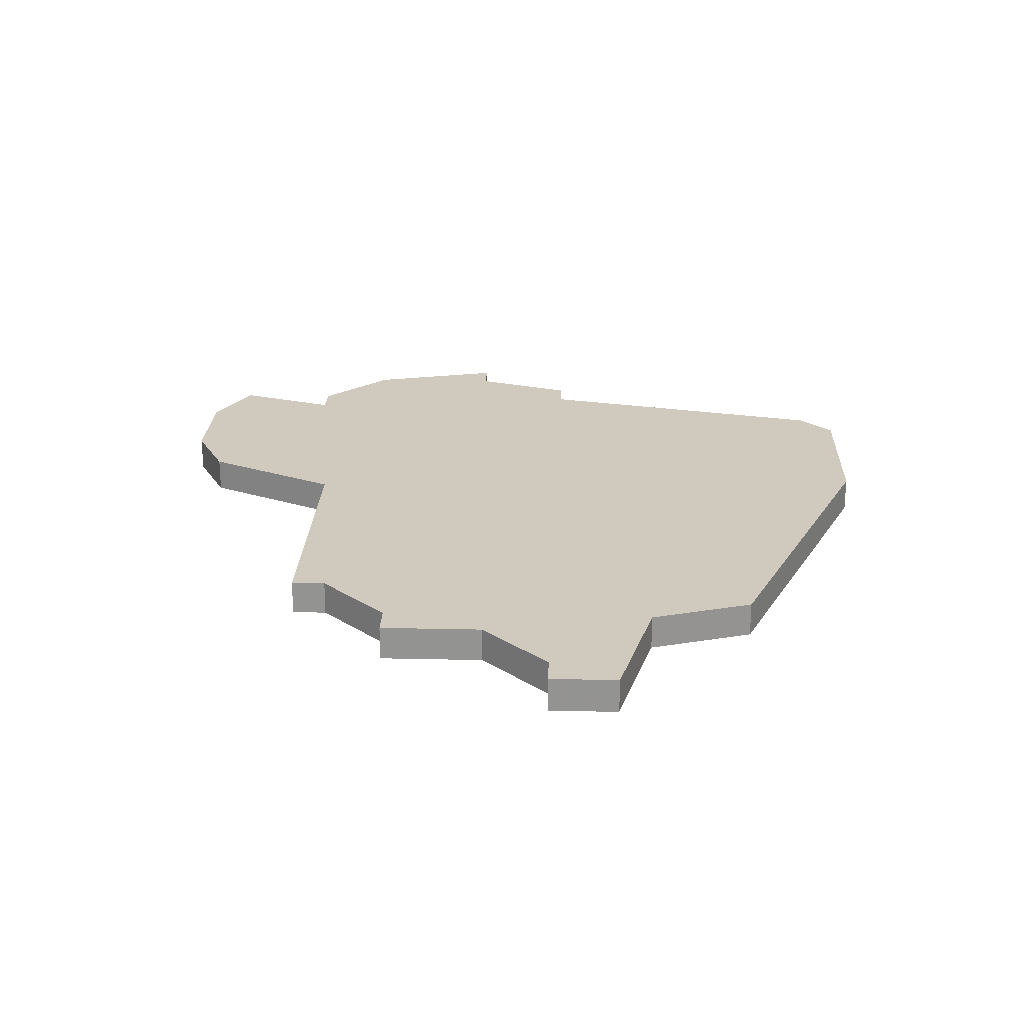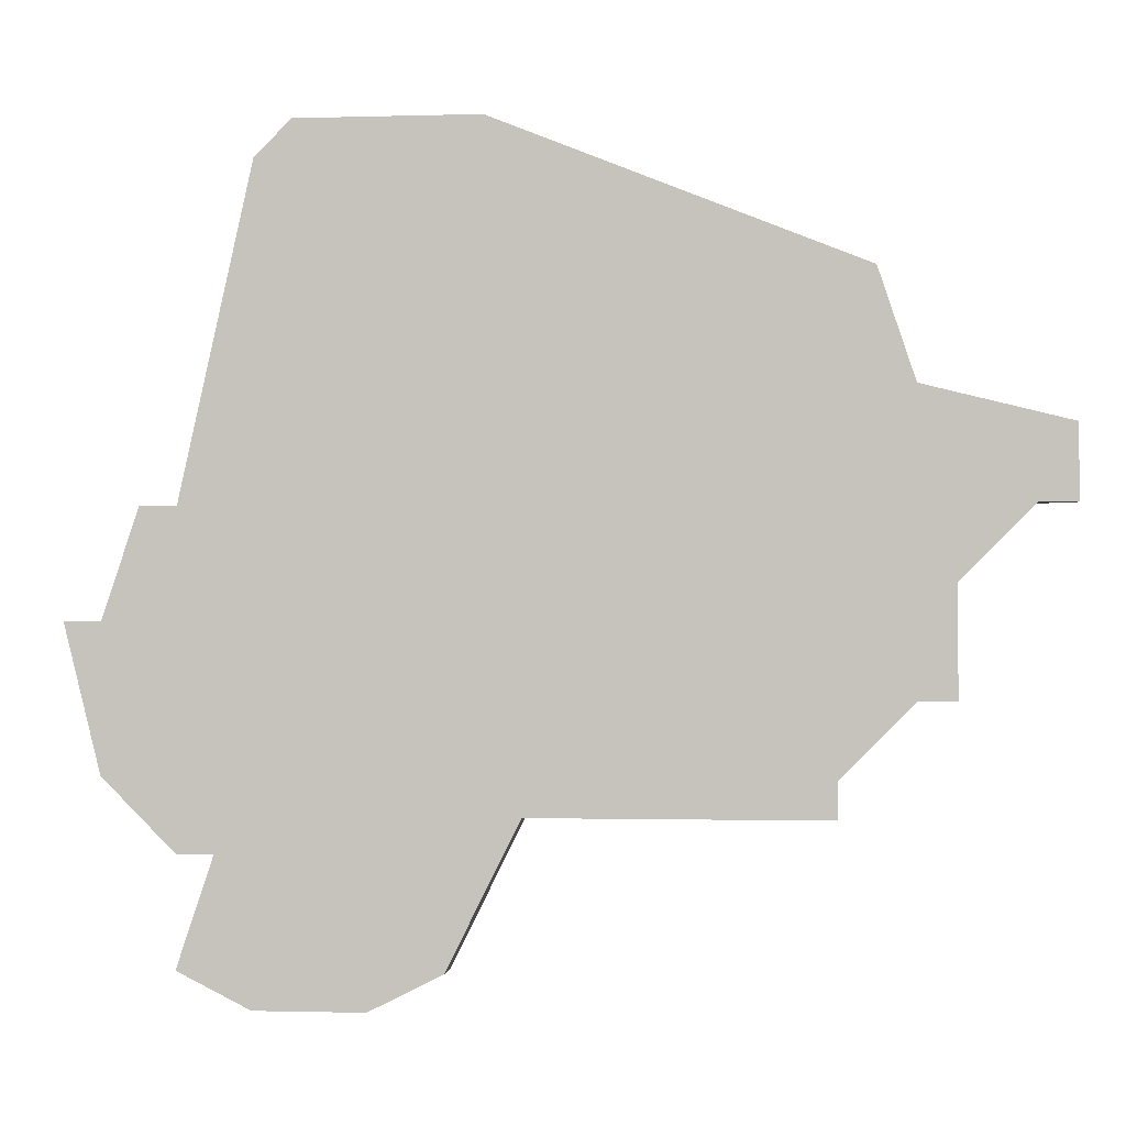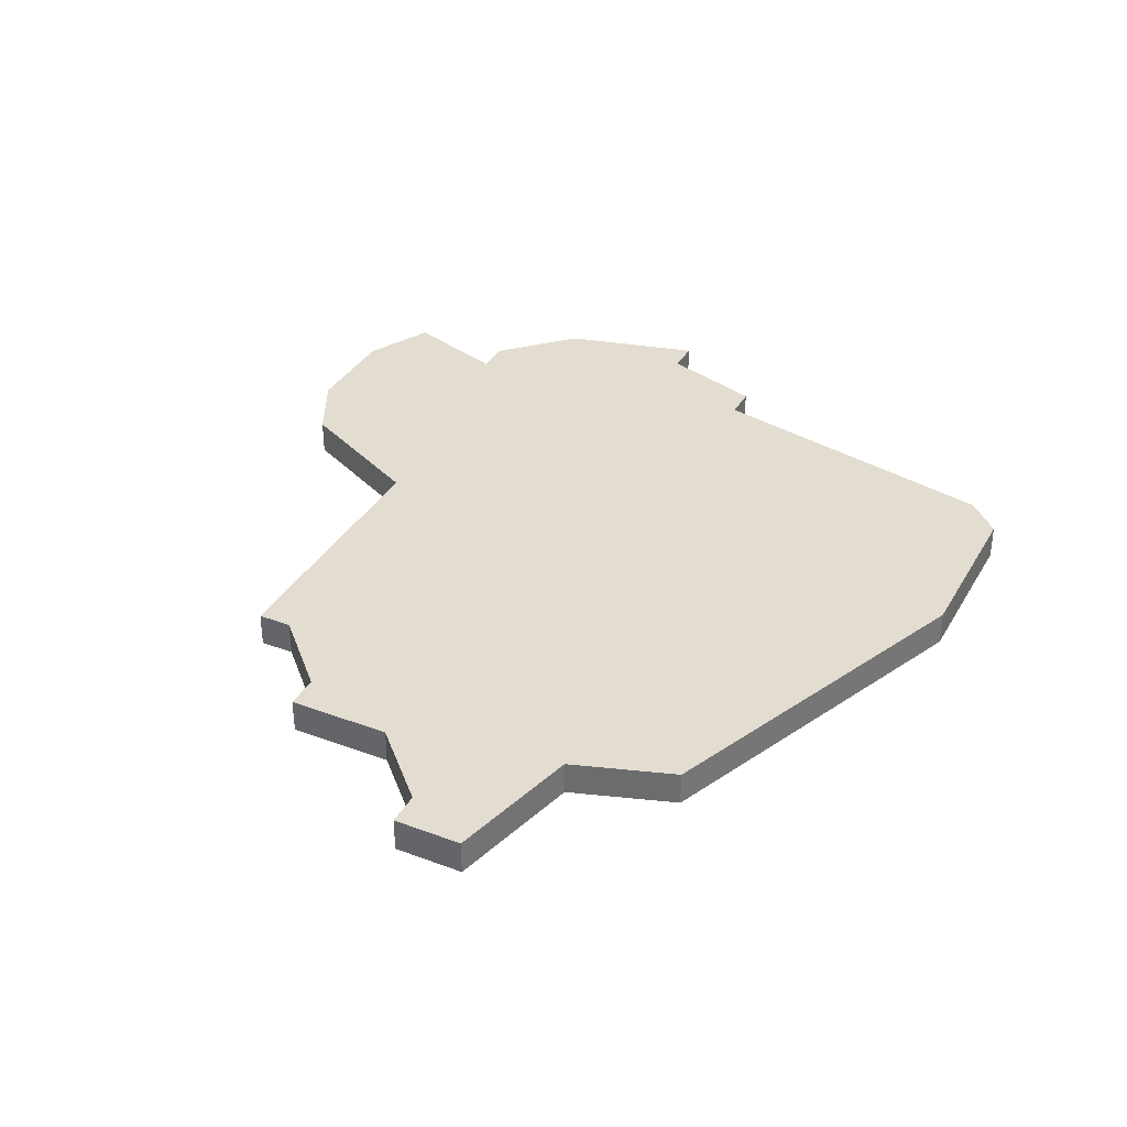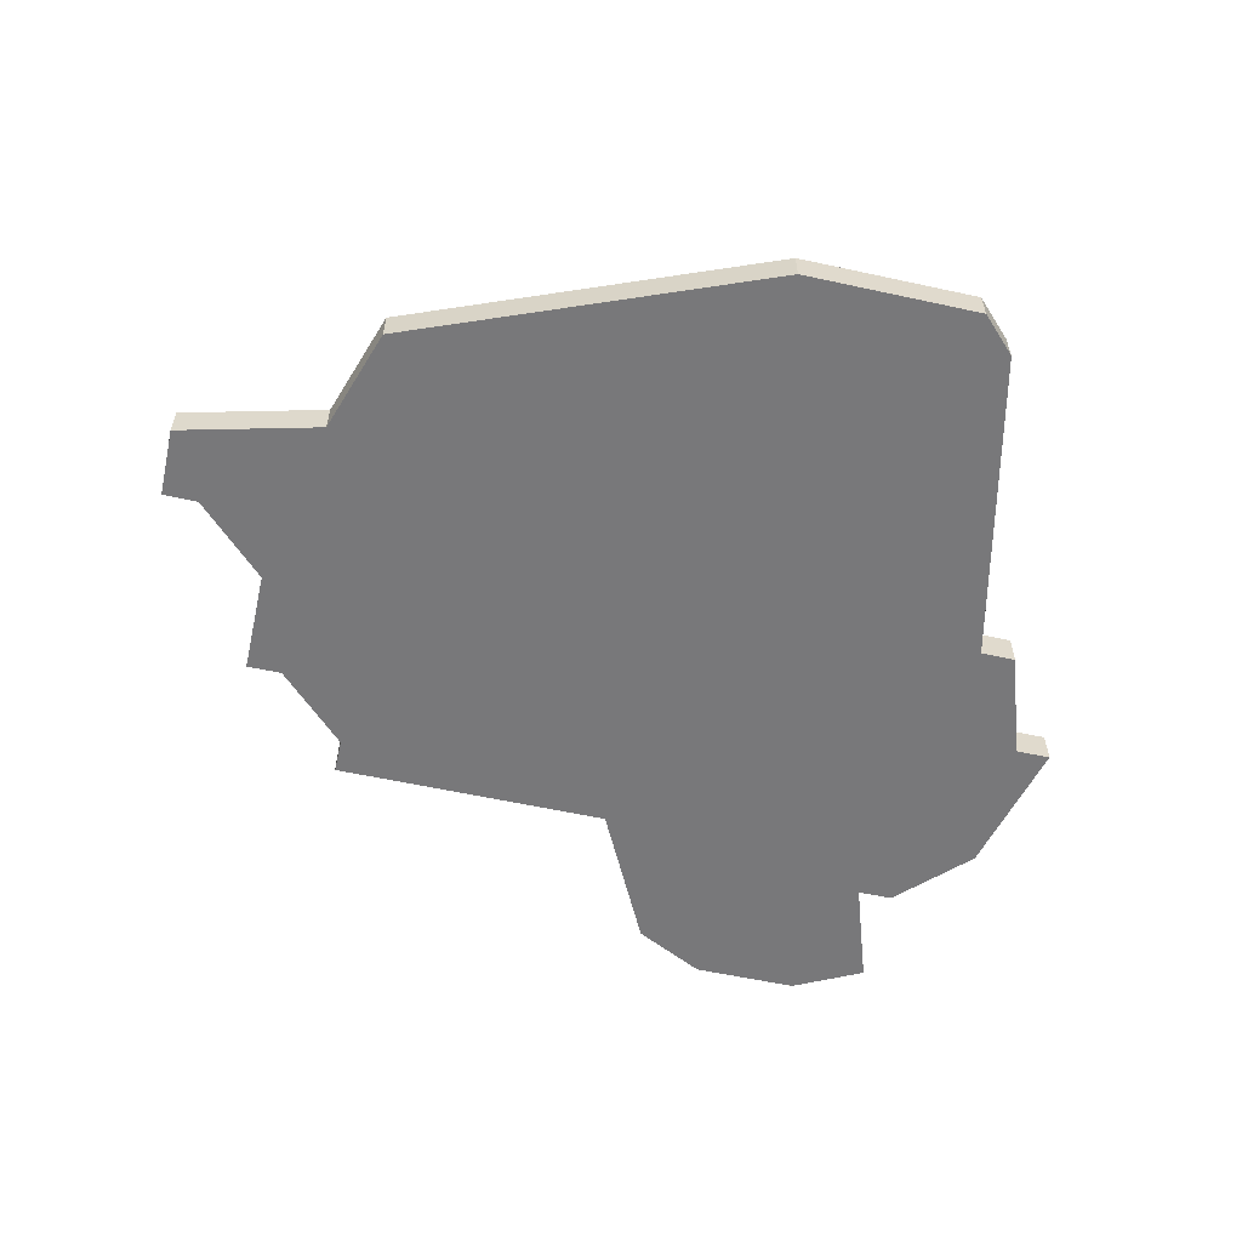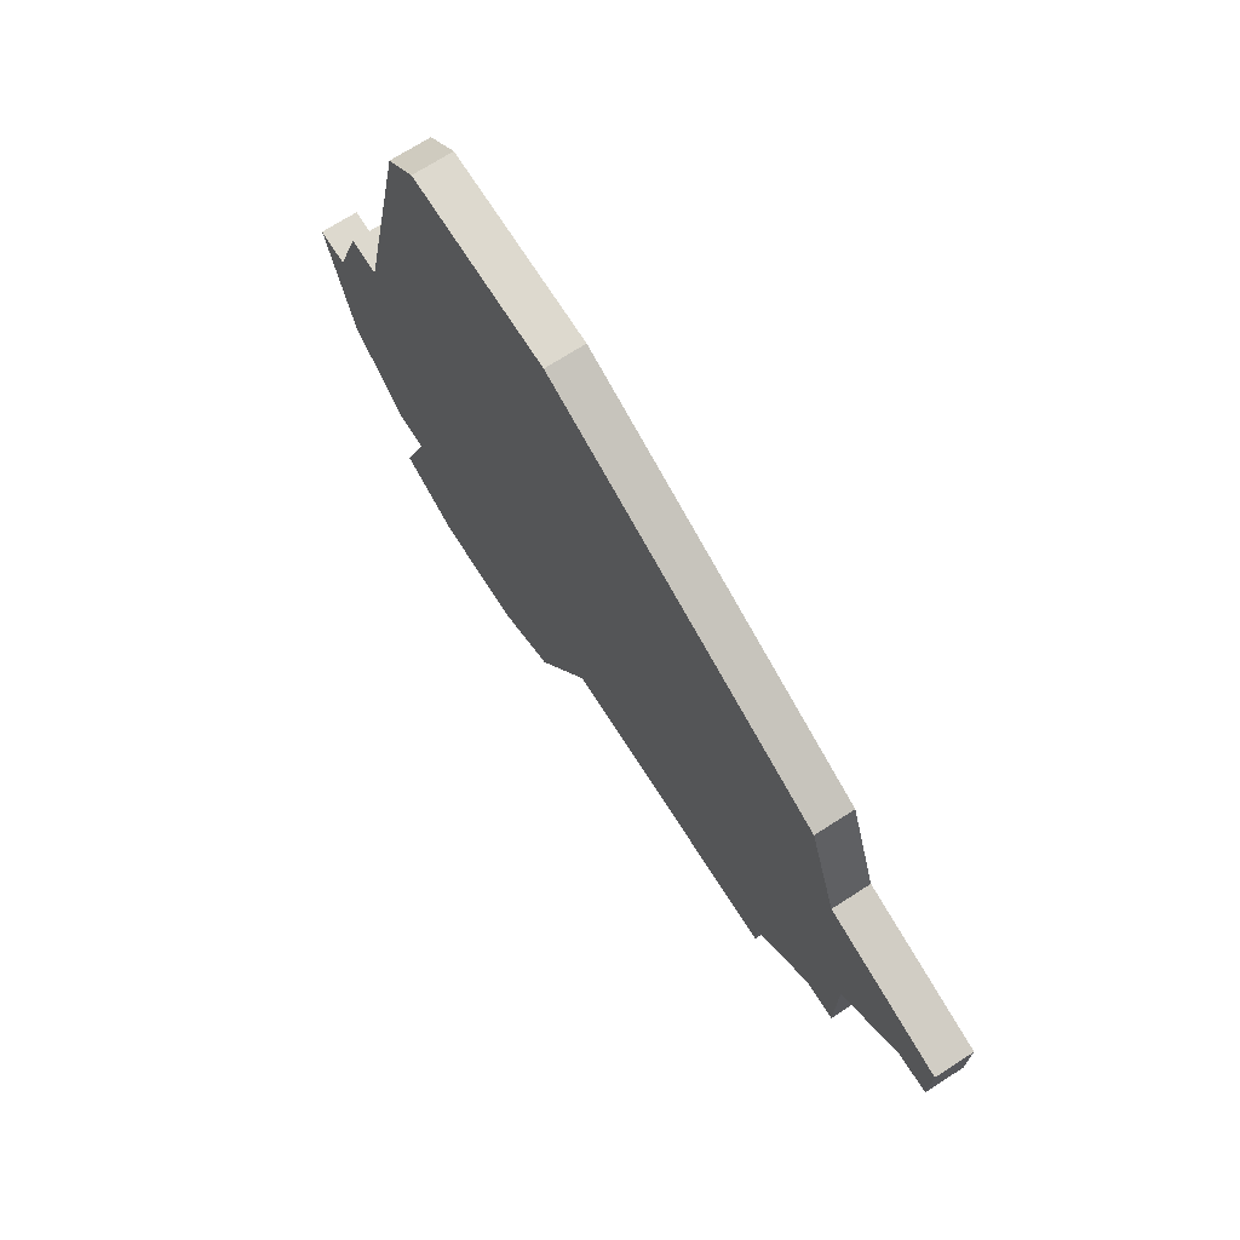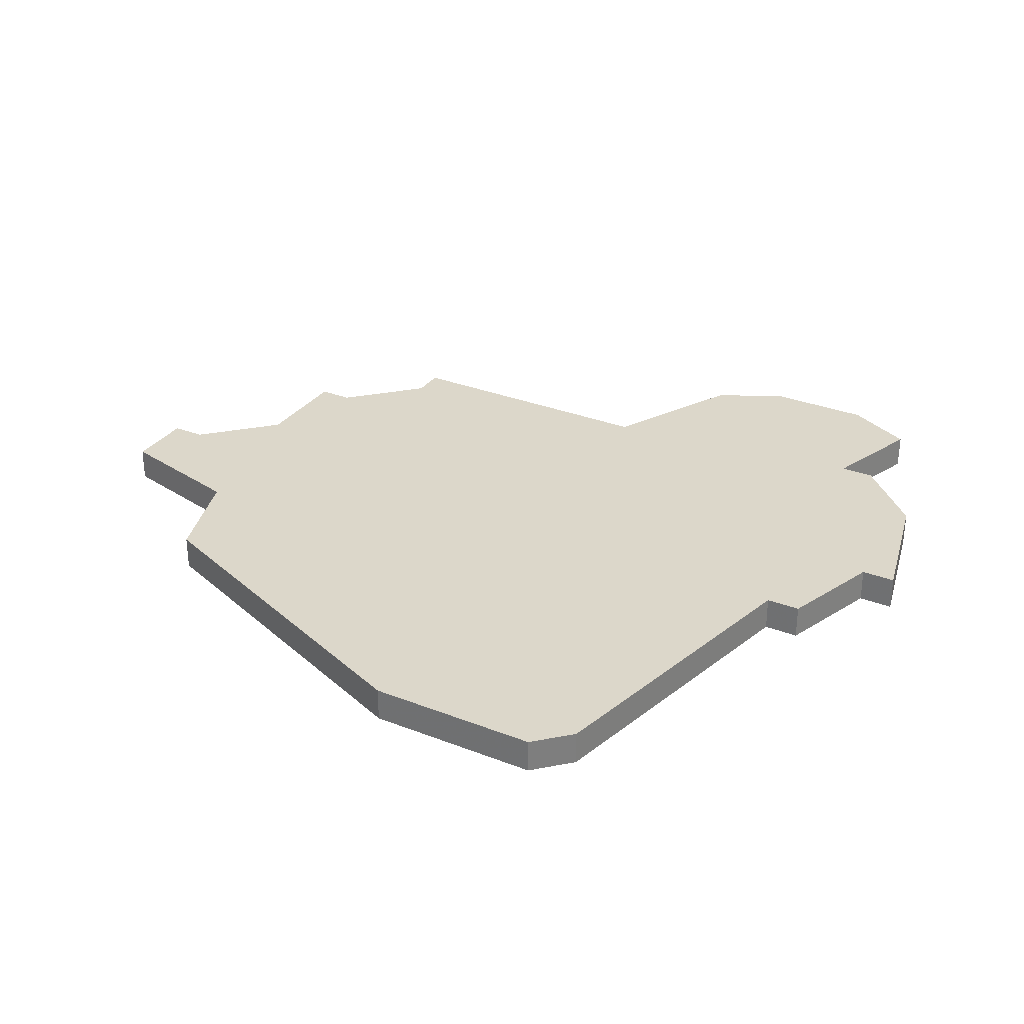
<metadata>
{"format":"obj","ext":"obj","renderer":"f3d","projection":"perspective","resolution":1024,"background":"white","views":[{"elev":23.0,"azim":92.2,"up":"+Z"},{"elev":-1.2,"azim":6.3,"up":"+Y"},{"elev":35.3,"azim":116.4,"up":"+Z"},{"elev":-57.5,"azim":167.2,"up":"+Z"},{"elev":71.8,"azim":57.4,"up":"+Y"},{"elev":30.7,"azim":-150.6,"up":"+Z"}]}
</metadata>
<code>
v 3691 -1022 0
v 3691 -1022 1
v 3691 -1014 0
v 3691 -1014 1
v 3674 -1008 0
v 3674 -1008 1
v 3674 -1030 0
v 3674 -1030 1
v 3690 -1011 0
v 3690 -1011 1
v 3673 -1026 0
v 3673 -1026 1
v 3681 -1025 0
v 3681 -1025 1
v 3689 -1024 0
v 3689 -1024 1
v 3689 -1025 0
v 3689 -1025 1
v 3672 -1017 0
v 3672 -1017 1
v 3672 -1026 0
v 3672 -1026 1
v 3672 -1029 0
v 3672 -1029 1
v 3680 -1007 0
v 3680 -1007 1
v 3671 -1017 0
v 3671 -1017 1
v 3679 -1029 0
v 3679 -1029 1
v 3695 -1017 0
v 3695 -1017 1
v 3695 -1015 0
v 3695 -1015 1
v 3670 -1024 0
v 3670 -1024 1
v 3670 -1020 0
v 3670 -1020 1
v 3694 -1017 0
v 3694 -1017 1
v 3669 -1020 0
v 3669 -1020 1
v 3677 -1030 0
v 3677 -1030 1
v 3692 -1019 0
v 3692 -1019 1
v 3692 -1022 0
v 3692 -1022 1
v 3675 -1007 0
v 3675 -1007 1
f 11 21 35
f 43 7 11
f 23 11 7
f 13 11 19
f 37 11 35
f 35 41 37
f 19 37 27
f 49 25 5
f 5 25 19
f 19 11 37
f 43 11 29
f 15 17 13
f 19 25 13
f 45 47 1
f 3 15 13
f 1 15 45
f 9 3 25
f 3 13 25
f 3 33 39
f 39 33 31
f 45 3 39
f 3 45 15
f 29 11 13
f 36 22 12
f 12 8 44
f 8 12 24
f 20 12 14
f 36 12 38
f 38 42 36
f 28 38 20
f 6 26 50
f 20 26 6
f 38 12 20
f 30 12 44
f 14 18 16
f 14 26 20
f 2 48 46
f 14 16 4
f 46 16 2
f 26 4 10
f 26 14 4
f 40 34 4
f 32 34 40
f 40 4 46
f 16 46 4
f 14 12 30
f 50 26 49
f 49 26 25
f 6 50 5
f 5 50 49
f 20 6 19
f 19 6 5
f 28 20 27
f 27 20 19
f 38 28 37
f 37 28 27
f 42 38 41
f 41 38 37
f 36 42 35
f 35 42 41
f 22 36 21
f 21 36 35
f 12 22 11
f 11 22 21
f 24 12 23
f 23 12 11
f 8 24 7
f 7 24 23
f 44 8 43
f 43 8 7
f 30 44 29
f 29 44 43
f 14 30 13
f 13 30 29
f 18 14 17
f 17 14 13
f 16 18 15
f 15 18 17
f 2 16 1
f 1 16 15
f 48 2 47
f 47 2 1
f 46 48 45
f 45 48 47
f 40 46 39
f 39 46 45
f 32 40 31
f 31 40 39
f 34 32 33
f 33 32 31
f 4 34 3
f 3 34 33
f 26 10 25
f 25 10 9
f 10 4 9
f 9 4 3

</code>
